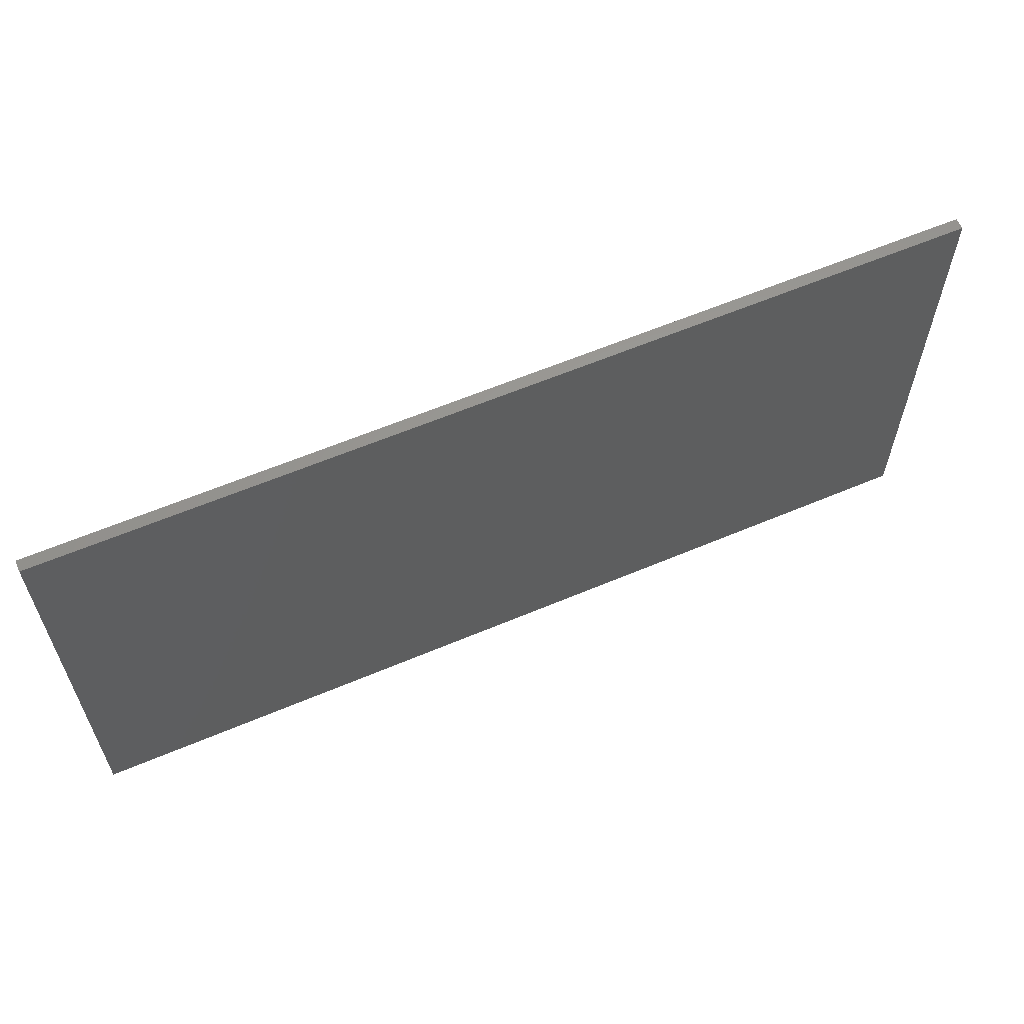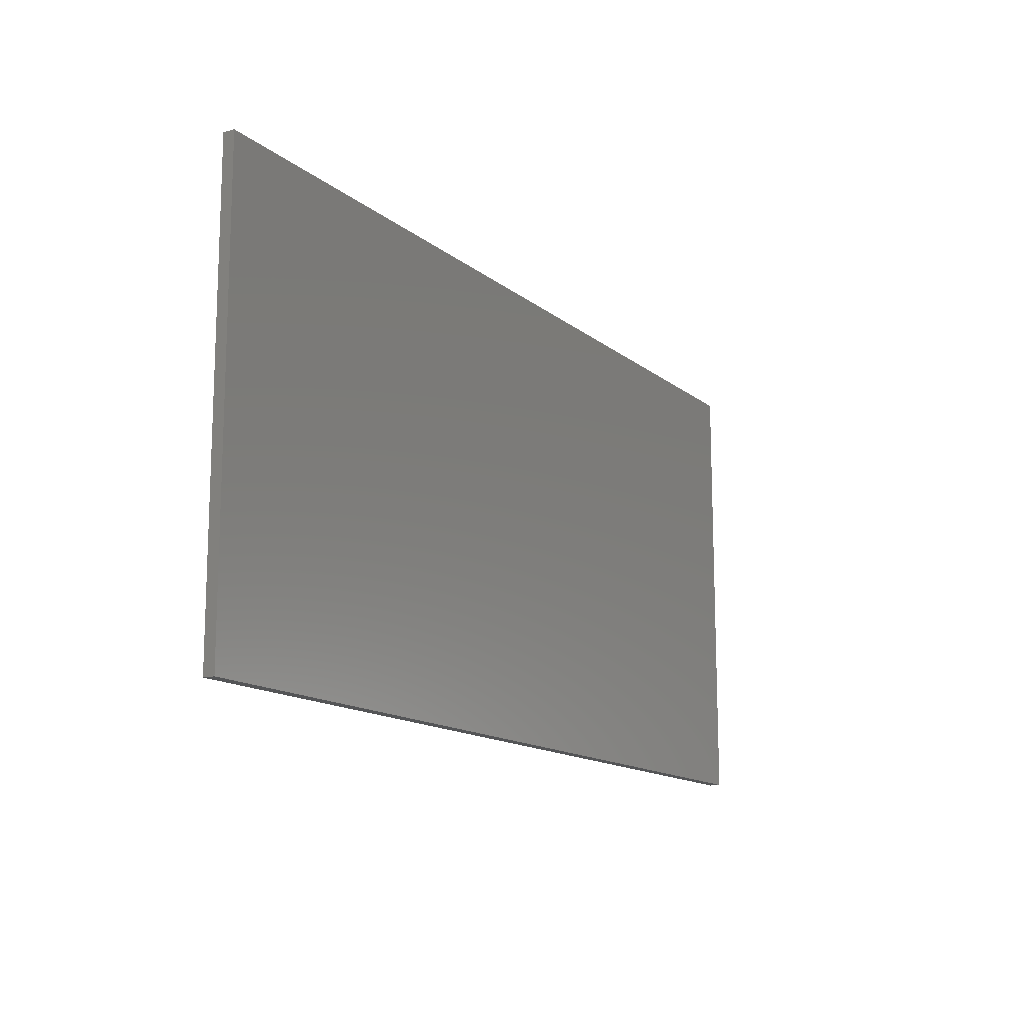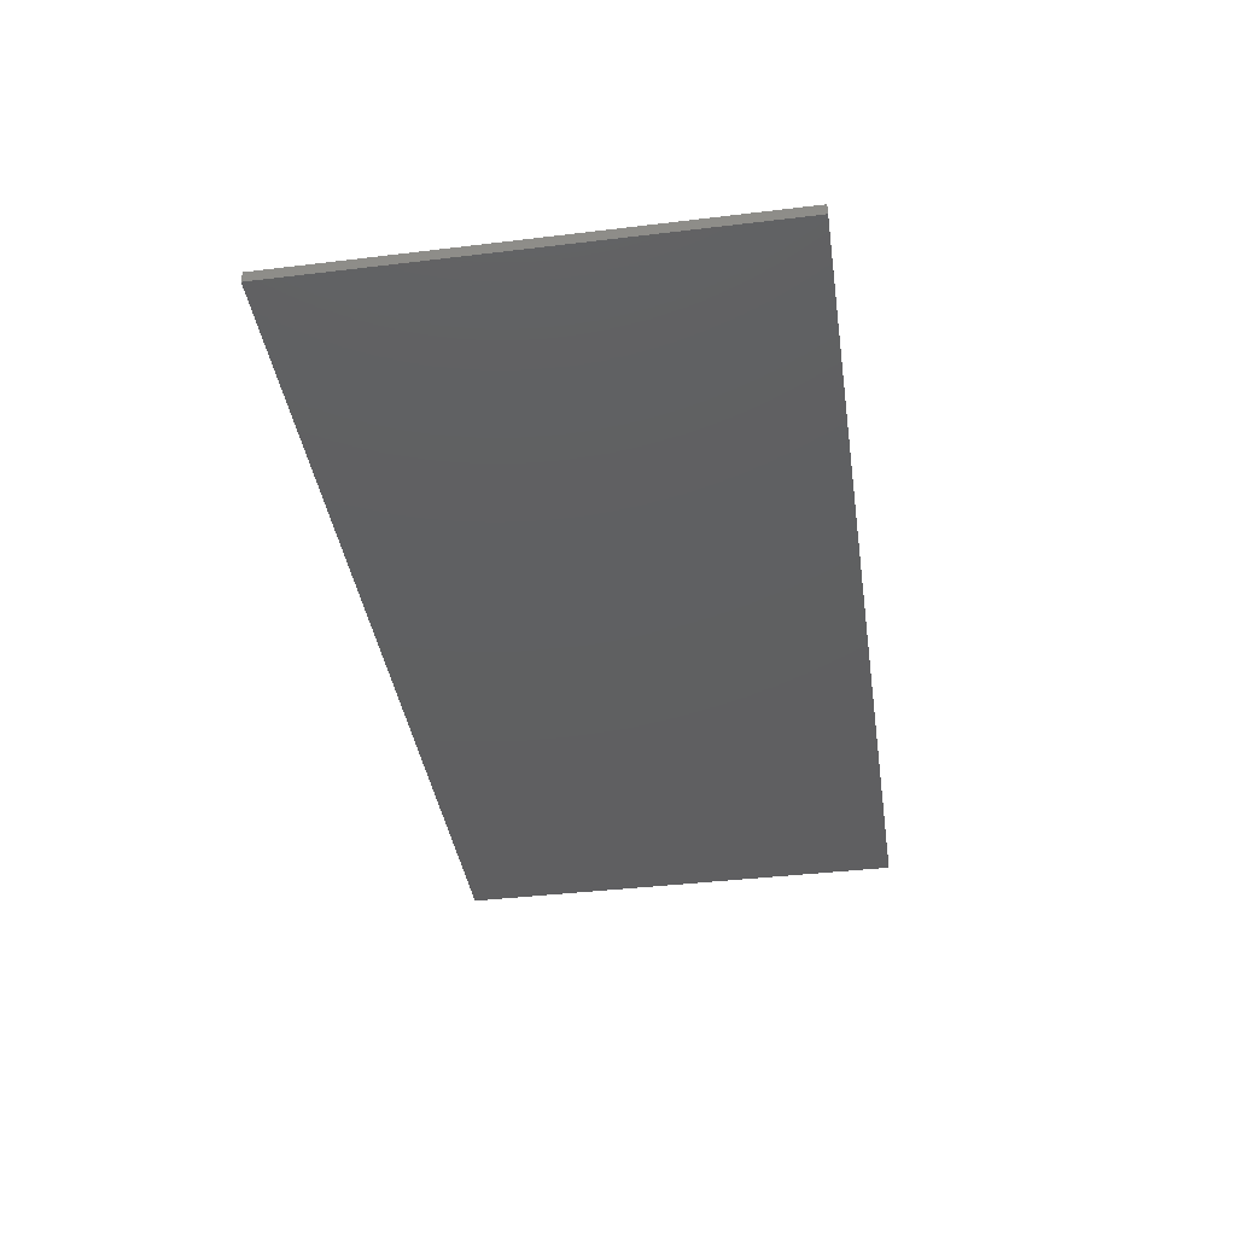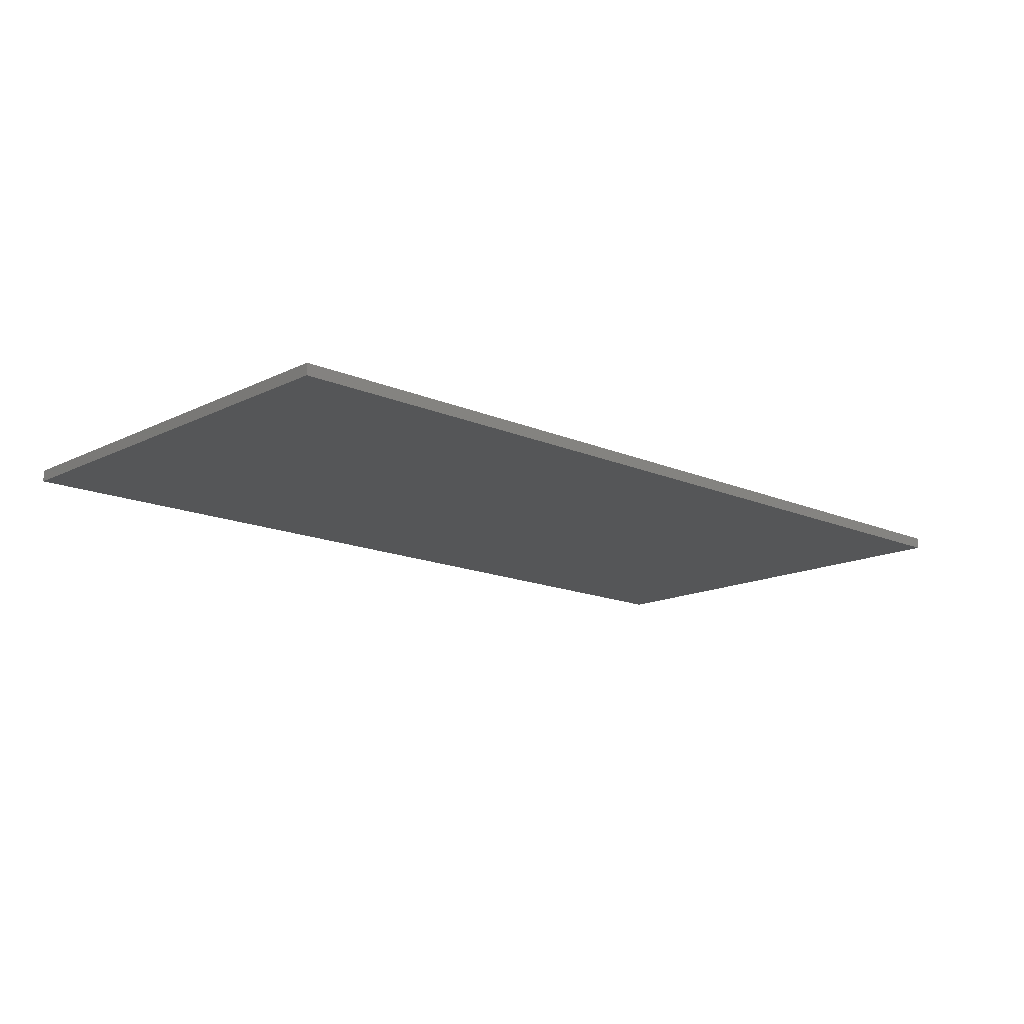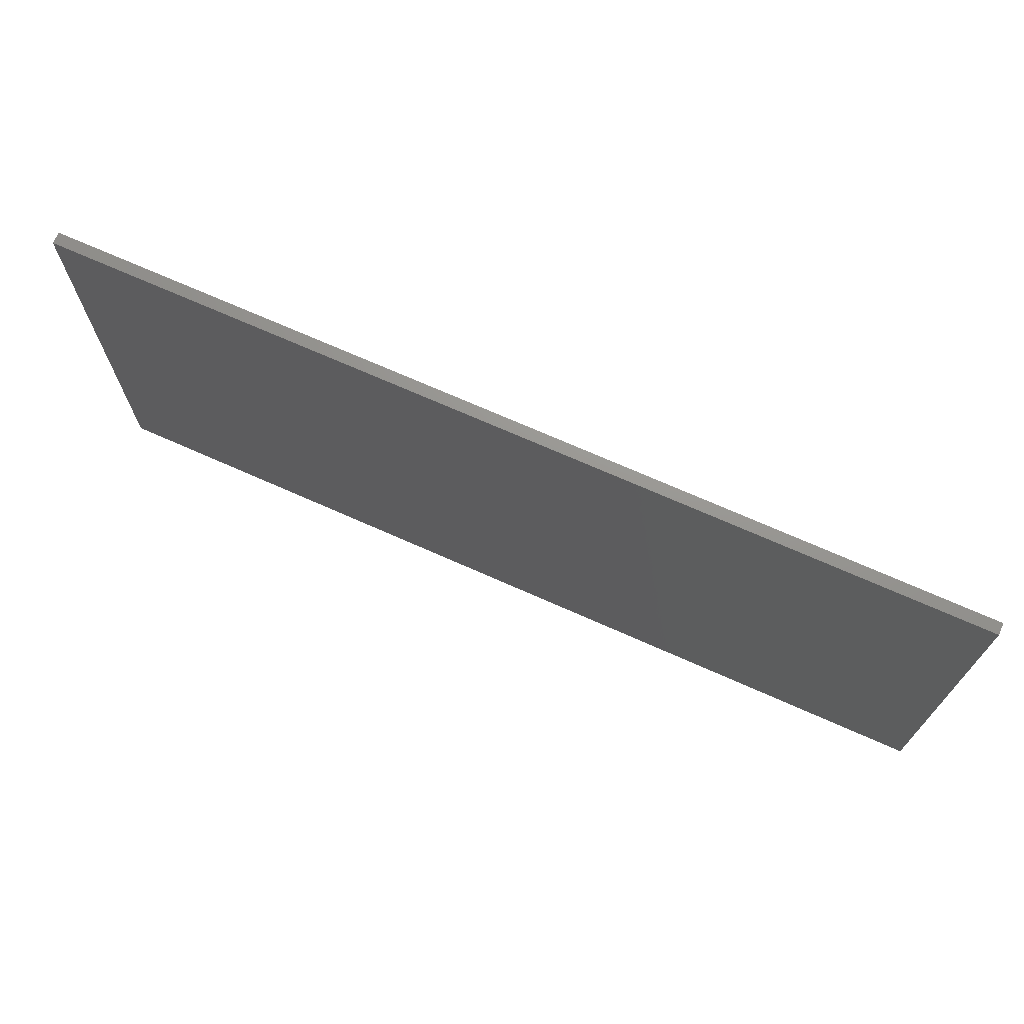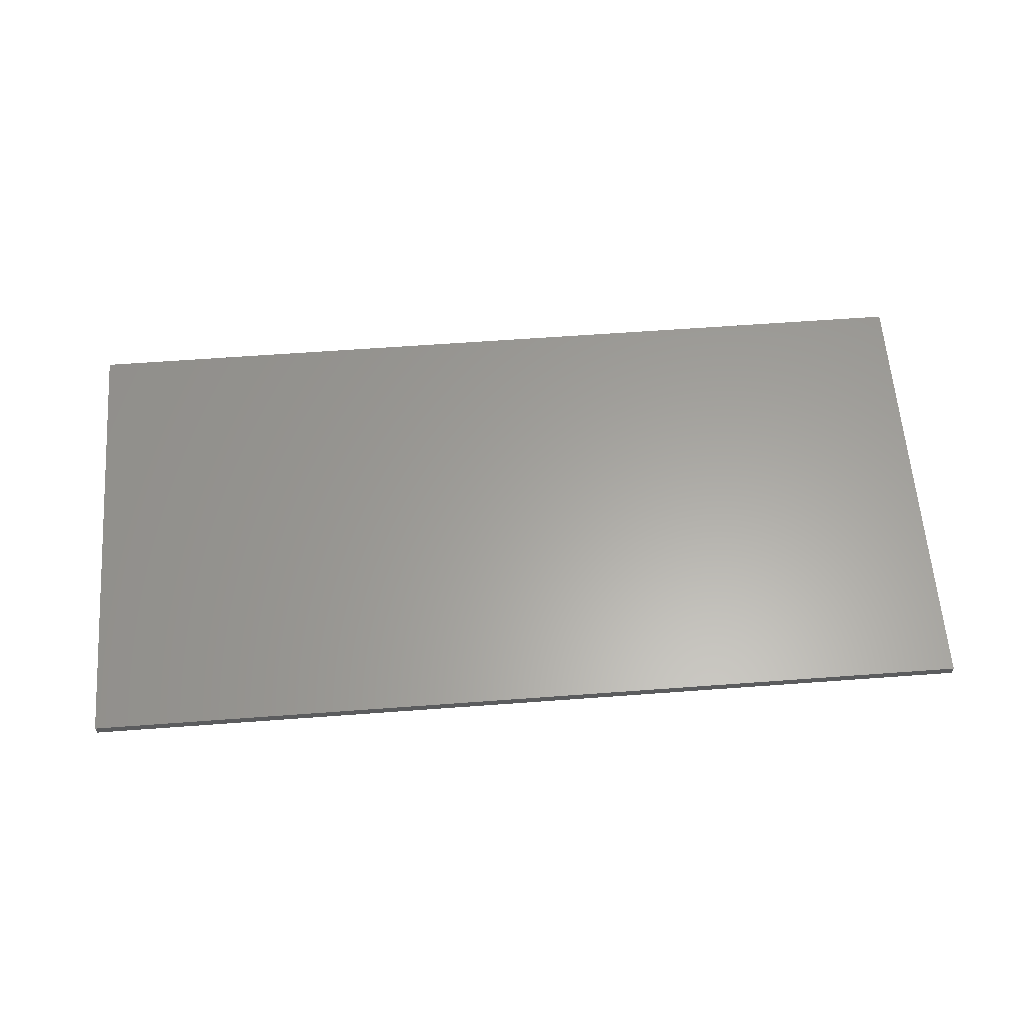
<metadata>
{"format":"stl","ext":"stl","renderer":"f3d","projection":"perspective","resolution":1024,"background":"white","views":[{"elev":60.6,"azim":156.6,"up":"+Y"},{"elev":-13.9,"azim":-59.1,"up":"+Y"},{"elev":-39.5,"azim":-81.5,"up":"+Z"},{"elev":-14.9,"azim":136.8,"up":"+Z"},{"elev":70.7,"azim":24.0,"up":"+Y"},{"elev":61.6,"azim":175.7,"up":"+Z"}]}
</metadata>
<code>
# stl→obj: 8 verts, 12 faces
v -800 400 10
v 800 -400 10
v 800 400 10
v -800 -400 10
v -800 -400 -10
v 800 400 -10
v 800 -400 -10
v -800 400 -10
f 1 2 3
f 2 1 4
f 5 6 7
f 6 5 8
f 5 2 4
f 2 5 7
f 2 6 3
f 6 2 7
f 6 1 3
f 1 6 8
f 5 1 8
f 1 5 4

</code>
